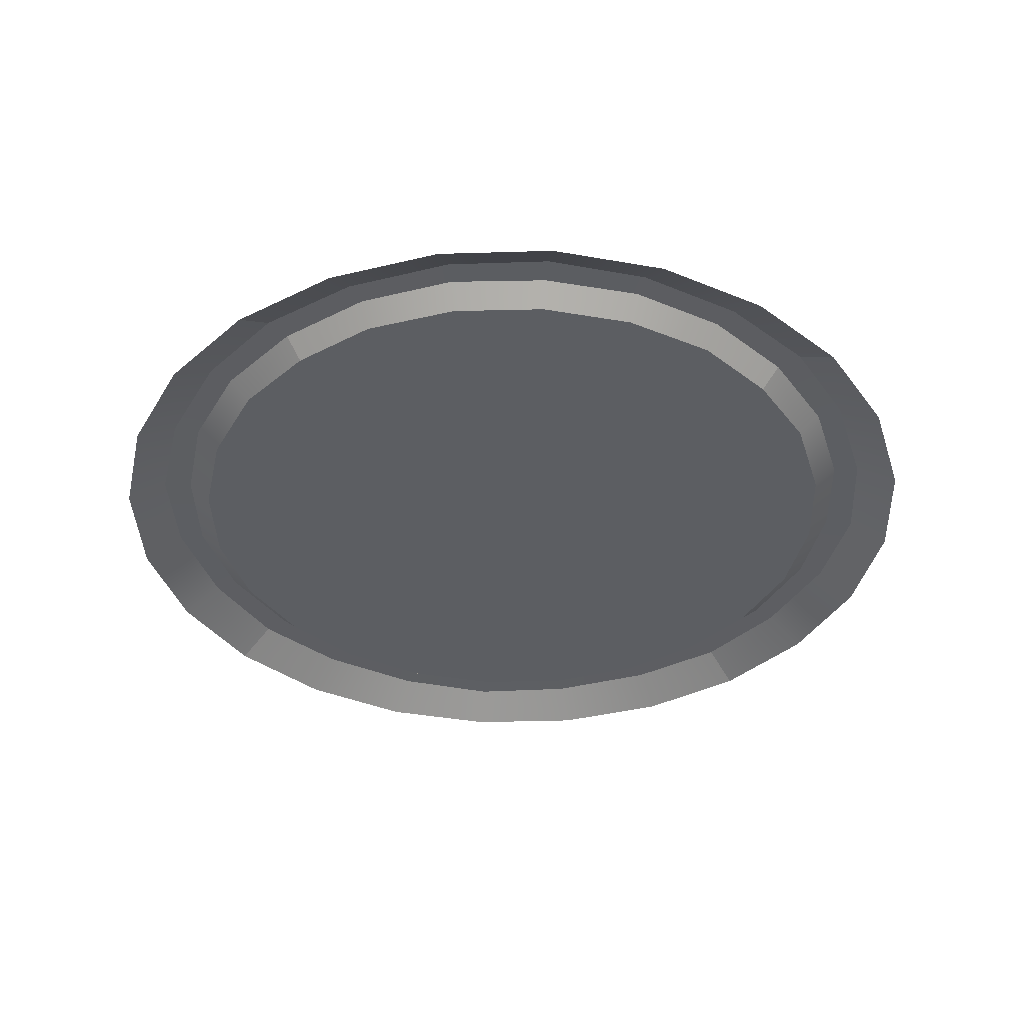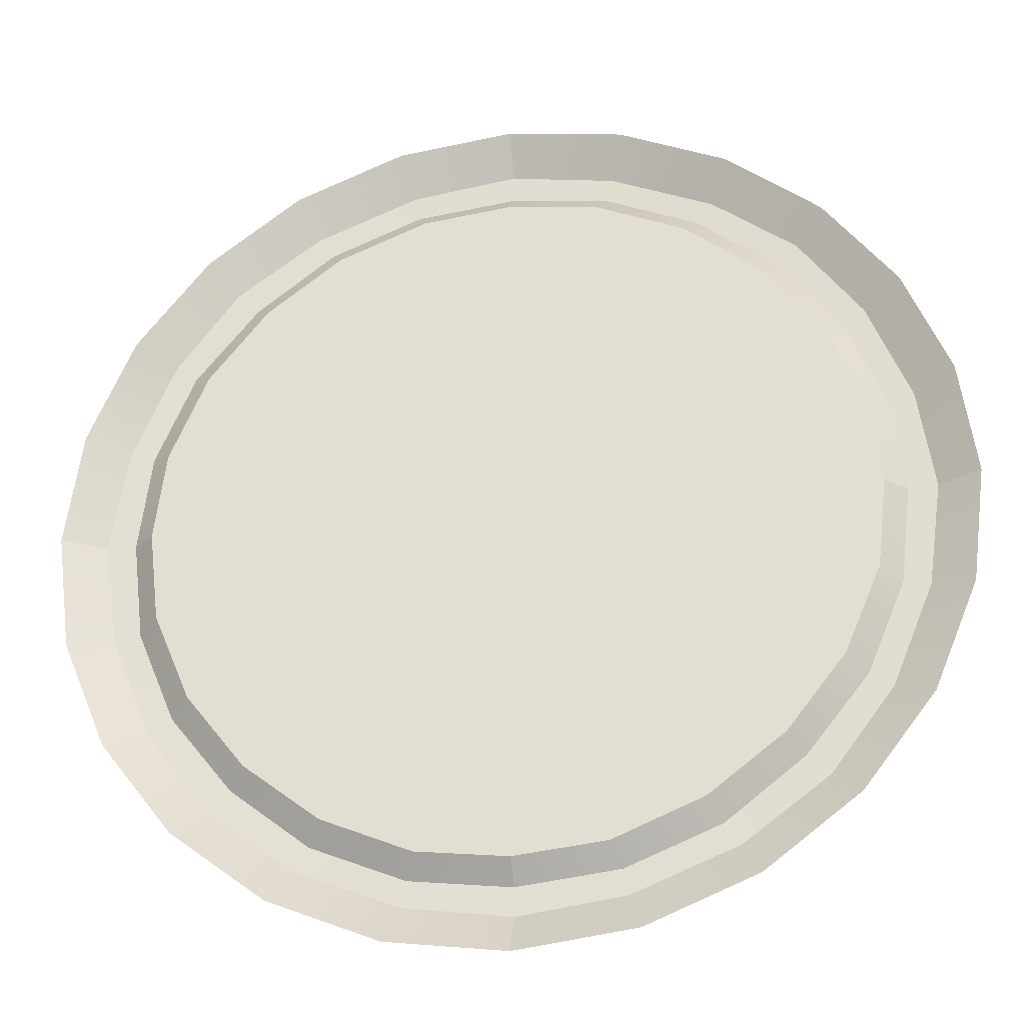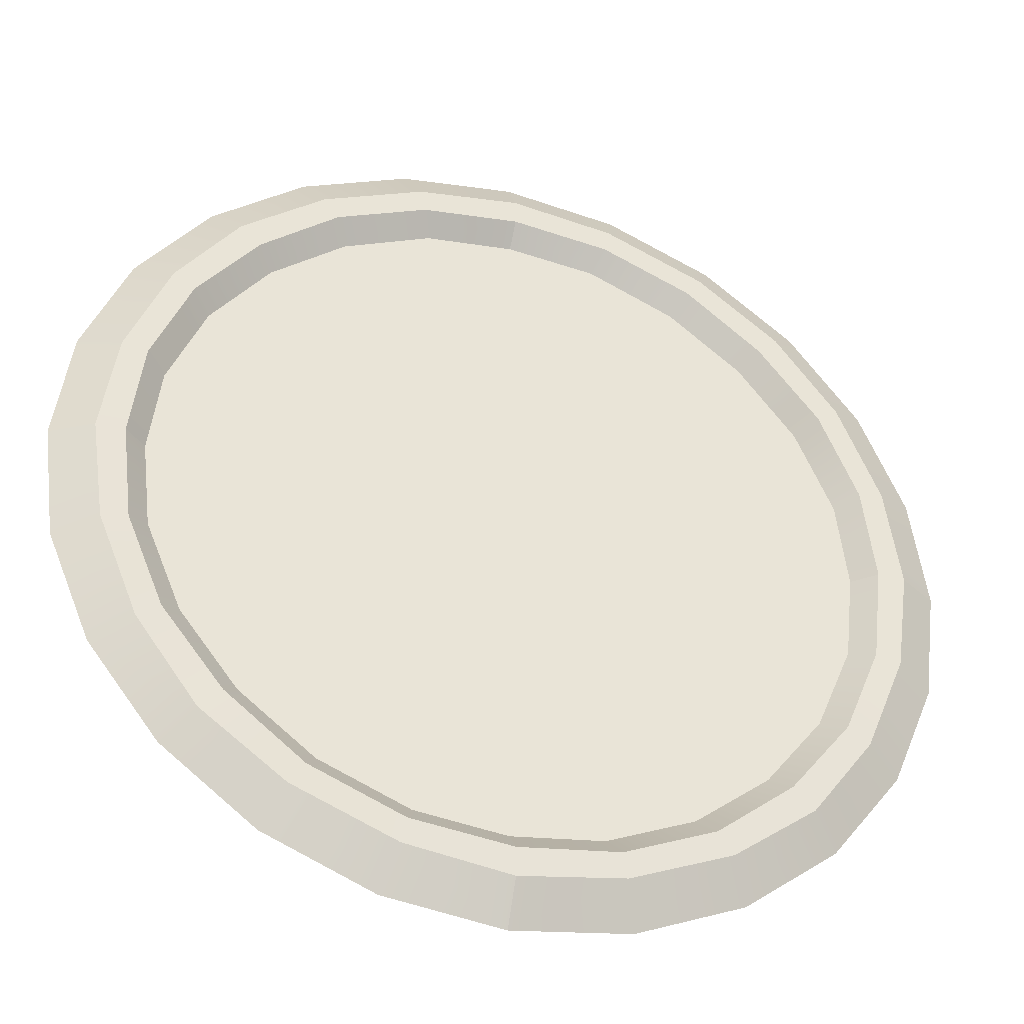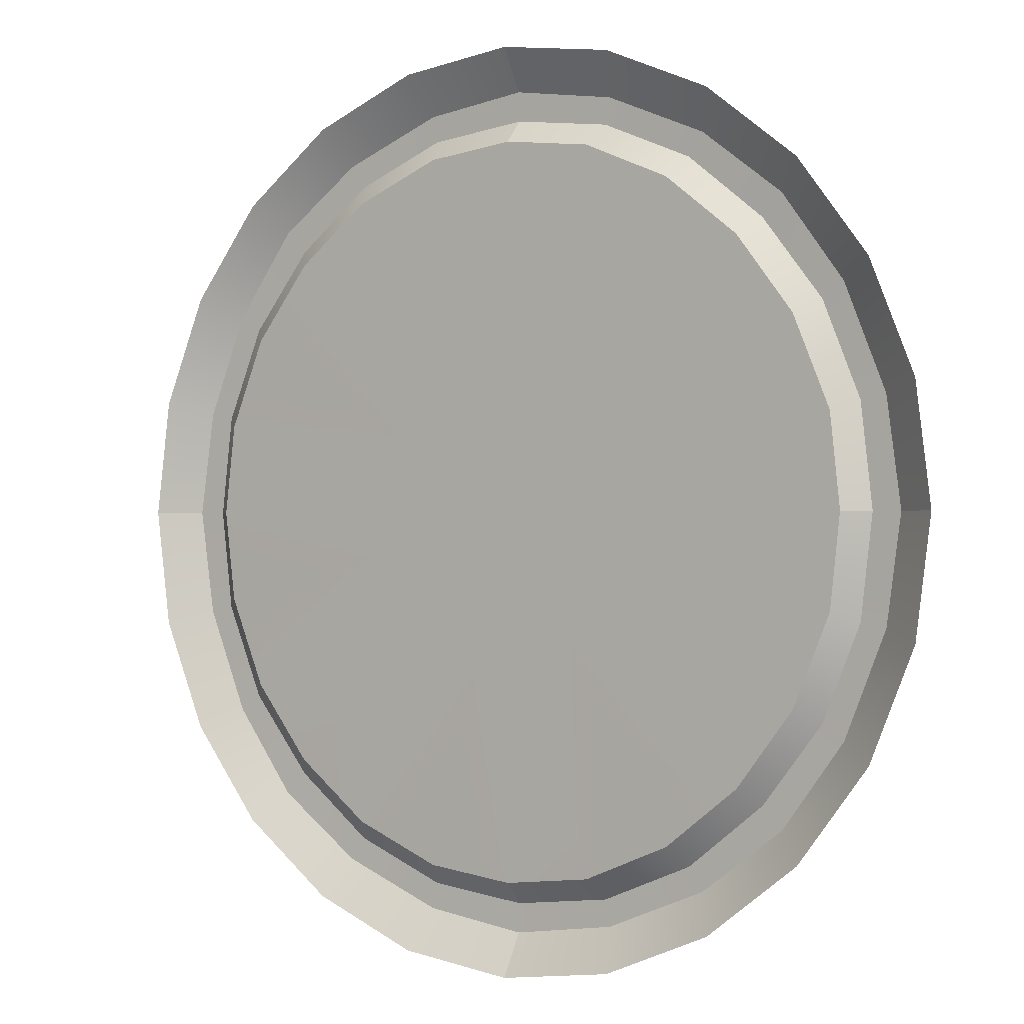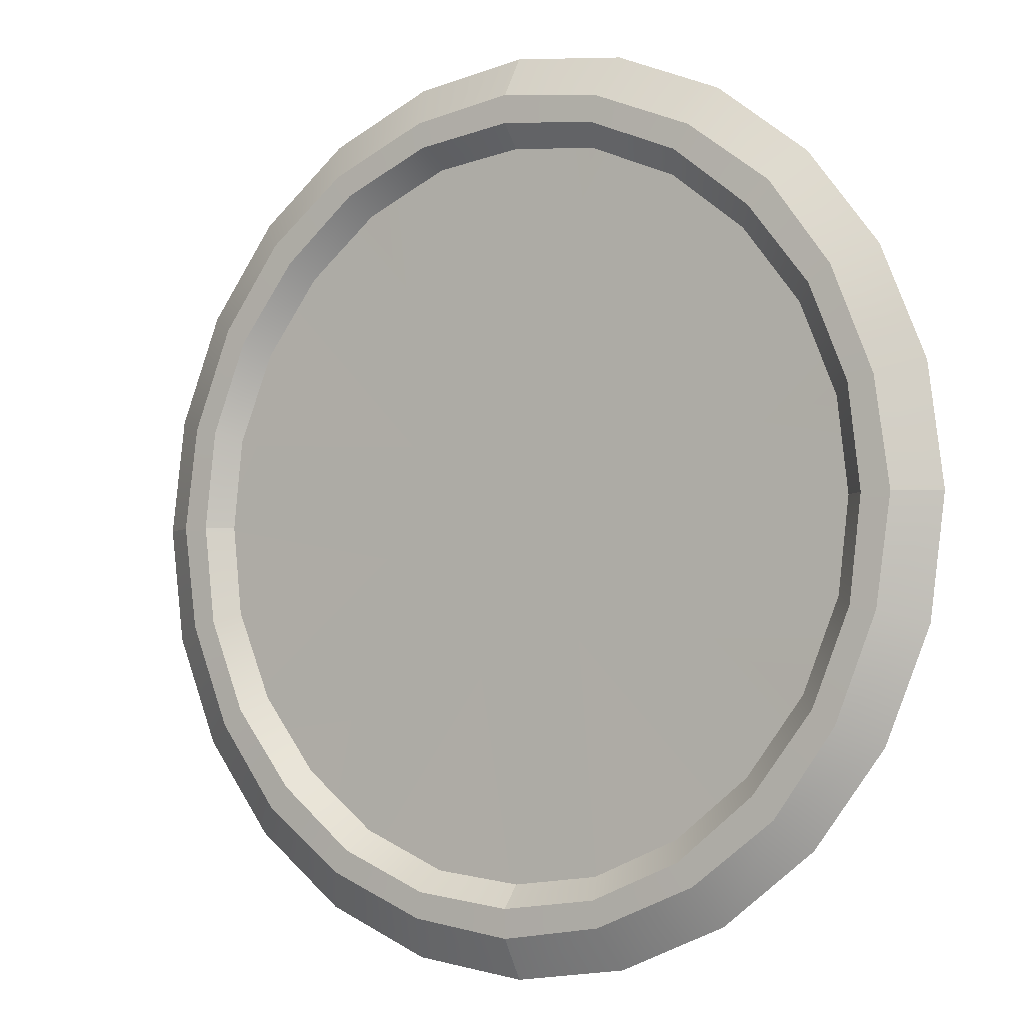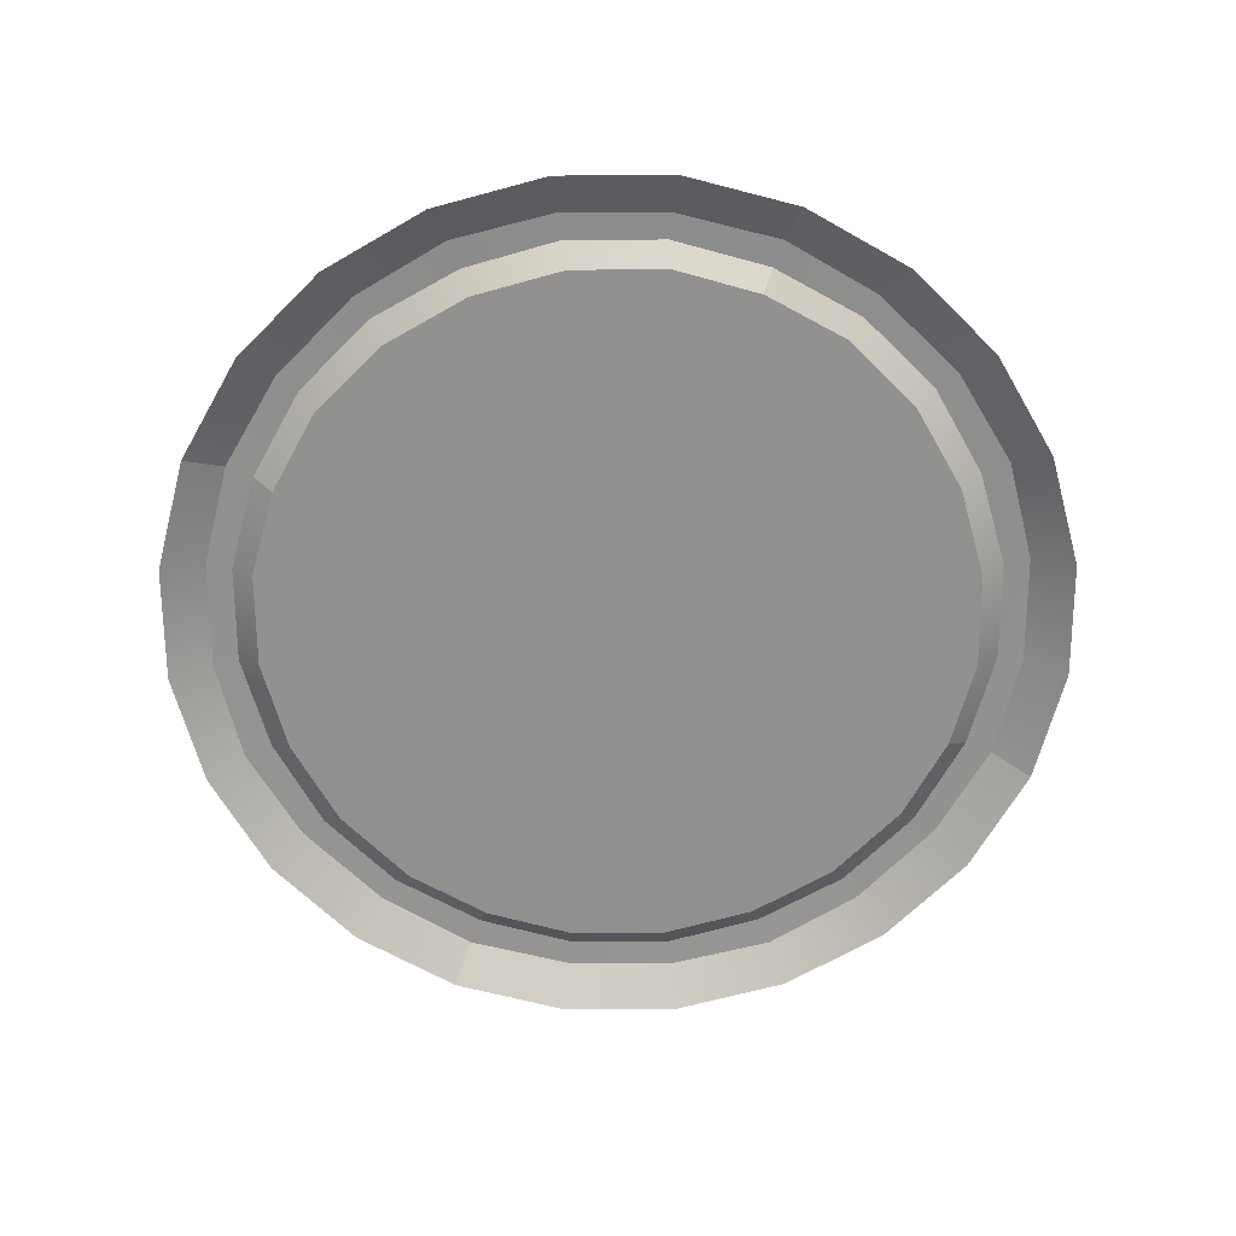
<metadata>
{"format":"obj","ext":"obj","renderer":"f3d","projection":"perspective","resolution":1024,"background":"white","views":[{"elev":-37.9,"azim":-140.3,"up":"+Y"},{"elev":-29.3,"azim":9.0,"up":"+Z"},{"elev":-38.0,"azim":162.6,"up":"+Z"},{"elev":-0.3,"azim":34.6,"up":"+Z"},{"elev":-4.6,"azim":-145.7,"up":"+Z"},{"elev":-65.9,"azim":-112.2,"up":"+Y"}]}
</metadata>
<code>
o polymsh1
g polymsh1
v 0.5 -0 0.866
v 0.7071 -0 0.7071
v -0.5987 0.05653 -0.5987
v 0.459 0.05518 0.7842
v 0.2588 -0 0.9659
v 0.2316 0.05581 0.877
v -0.5629 0.01176 0.5629
v 0 0.0547 0.9099
v 0.2208 0.05666 0.8202
v 0 0.05652 0.8467
v 0.4255 0.05666 0.7356
v -0.7356 0.05666 -0.4255
v 0.2003 0.01342 0.7744
v 0 0.01186 0.7977
v 0.397 0.01195 0.6921
v -0.7744 0.01342 -0.2003
v -0.8202 0.05666 -0.2208
v -0.5 -0 0.866
v -0.6921 0.01195 -0.397
v -0.6455 0.05301 0.6455
v -0.459 0.05518 0.7842
v -0.2588 -0 0.9659
v -0.2316 0.05581 0.877
v 0 -0 1
v -0.397 0.01195 0.6921
v -0.2208 0.05666 0.8202
v -0.2003 0.01342 0.7744
v -0.4255 0.05666 0.7356
v -0.5987 0.05653 0.5987
v 0.866 -0 -0.5
v 0.7071 -0 -0.7071
v -1 -0 -0
v 0.7842 0.05518 -0.459
v 0.9659 -0 -0.2588
v 0.877 0.05581 -0.2316
v 0.5629 0.01176 0.5629
v 0.9099 0.0547 0
v 0.8202 0.05666 -0.2208
v 0.8467 0.05652 0
v 0.7356 0.05666 -0.4255
v -0.877 0.05581 -0.2316
v 0.7744 0.01342 -0.2003
v 0.7977 0.01186 0
v 0.6921 0.01195 -0.397
v -0.9659 -0 -0.2588
v 0.001359 0.01 0.000453
v 0.866 -0 0.5
v -0.7842 0.05518 -0.459
v 0.6455 0.05301 0.6455
v 0.7842 0.05518 0.459
v 0.9659 -0 0.2588
v 0.877 0.05581 0.2316
v 1 -0 0
v 0.6921 0.01195 0.397
v 0.8202 0.05666 0.2208
v 0.7744 0.01342 0.2003
v 0.7356 0.05666 0.4255
v 0.5987 0.05653 0.5987
v -0.5 -0 -0.866
v -0.7071 -0 -0.7071
v -0.6455 0.05301 -0.6455
v -0.459 0.05518 -0.7842
v -0.2588 -0 -0.9659
v -0.2316 0.05581 -0.877
v 0.5629 0.01176 -0.5629
v 0 0.0547 -0.9099
v -0.2208 0.05666 -0.8202
v 0 0.05652 -0.8467
v -0.4255 0.05666 -0.7356
v -0.866 -0 -0.5
v -0.2003 0.01342 -0.7744
v 0 0.01186 -0.7977
v -0.397 0.01195 -0.6921
v -0.6921 0.01195 0.397
v -0.7977 0.01186 -0
v 0.5 -0 -0.866
v -0.7744 0.01342 0.2003
v 0.6455 0.05301 -0.6455
v 0.459 0.05518 -0.7842
v 0.2588 -0 -0.9659
v 0.2316 0.05581 -0.877
v 0 -0 -1
v 0.397 0.01195 -0.6921
v 0.2208 0.05666 -0.8202
v 0.2003 0.01342 -0.7744
v 0.4255 0.05666 -0.7356
v 0.5987 0.05653 -0.5987
v -0.866 -0 0.5
v -0.7071 -0 0.7071
v -0.7356 0.05666 0.4255
v -0.7842 0.05518 0.459
v -0.9659 -0 0.2588
v -0.877 0.05581 0.2316
v -0.5629 0.01176 -0.5629
v -0.9099 0.0547 -0
v -0.8202 0.05666 0.2208
v -0.8467 0.05652 -0
f 1 2 49 4
f 5 1 4 6
f 24 5 6 8
f 8 6 9 10
f 6 4 11 9
f 4 49 58 11
f 10 9 13 14
f 9 11 15 13
f 11 58 36 15
f 14 13 46
f 15 36 46
f 15 46 13
f 18 21 20 89
f 22 23 21 18
f 24 8 23 22
f 8 10 26 23
f 23 26 28 21
f 21 28 29 20
f 10 14 27 26
f 26 27 25 28
f 28 25 7 29
f 46 27 14
f 46 7 25
f 27 46 25
f 30 31 78 33
f 34 30 33 35
f 53 34 35 37
f 37 35 38 39
f 35 33 40 38
f 33 78 87 40
f 39 38 42 43
f 38 40 44 42
f 40 87 65 44
f 43 42 46
f 44 65 46
f 44 46 42
f 47 50 49 2
f 51 52 50 47
f 53 37 52 51
f 37 39 55 52
f 52 55 57 50
f 50 57 58 49
f 39 43 56 55
f 55 56 54 57
f 57 54 36 58
f 46 56 43
f 46 36 54
f 56 46 54
f 59 60 61 62
f 63 59 62 64
f 82 63 64 66
f 66 64 67 68
f 64 62 69 67
f 62 61 3 69
f 68 67 71 72
f 67 69 73 71
f 69 3 94 73
f 72 71 46
f 73 94 46
f 73 46 71
f 76 79 78 31
f 80 81 79 76
f 82 66 81 80
f 66 68 84 81
f 81 84 86 79
f 79 86 87 78
f 68 72 85 84
f 84 85 83 86
f 86 83 65 87
f 46 85 72
f 46 65 83
f 85 46 83
f 88 89 20 91
f 92 88 91 93
f 32 92 93 95
f 95 93 96 97
f 93 91 90 96
f 91 20 29 90
f 97 96 77 75
f 96 90 74 77
f 90 29 7 74
f 75 77 46
f 74 7 46
f 74 46 77
f 70 48 61 60
f 45 41 48 70
f 32 95 41 45
f 95 97 17 41
f 41 17 12 48
f 48 12 3 61
f 97 75 16 17
f 17 16 19 12
f 12 19 94 3
f 46 16 75
f 46 94 19
f 16 46 19

</code>
